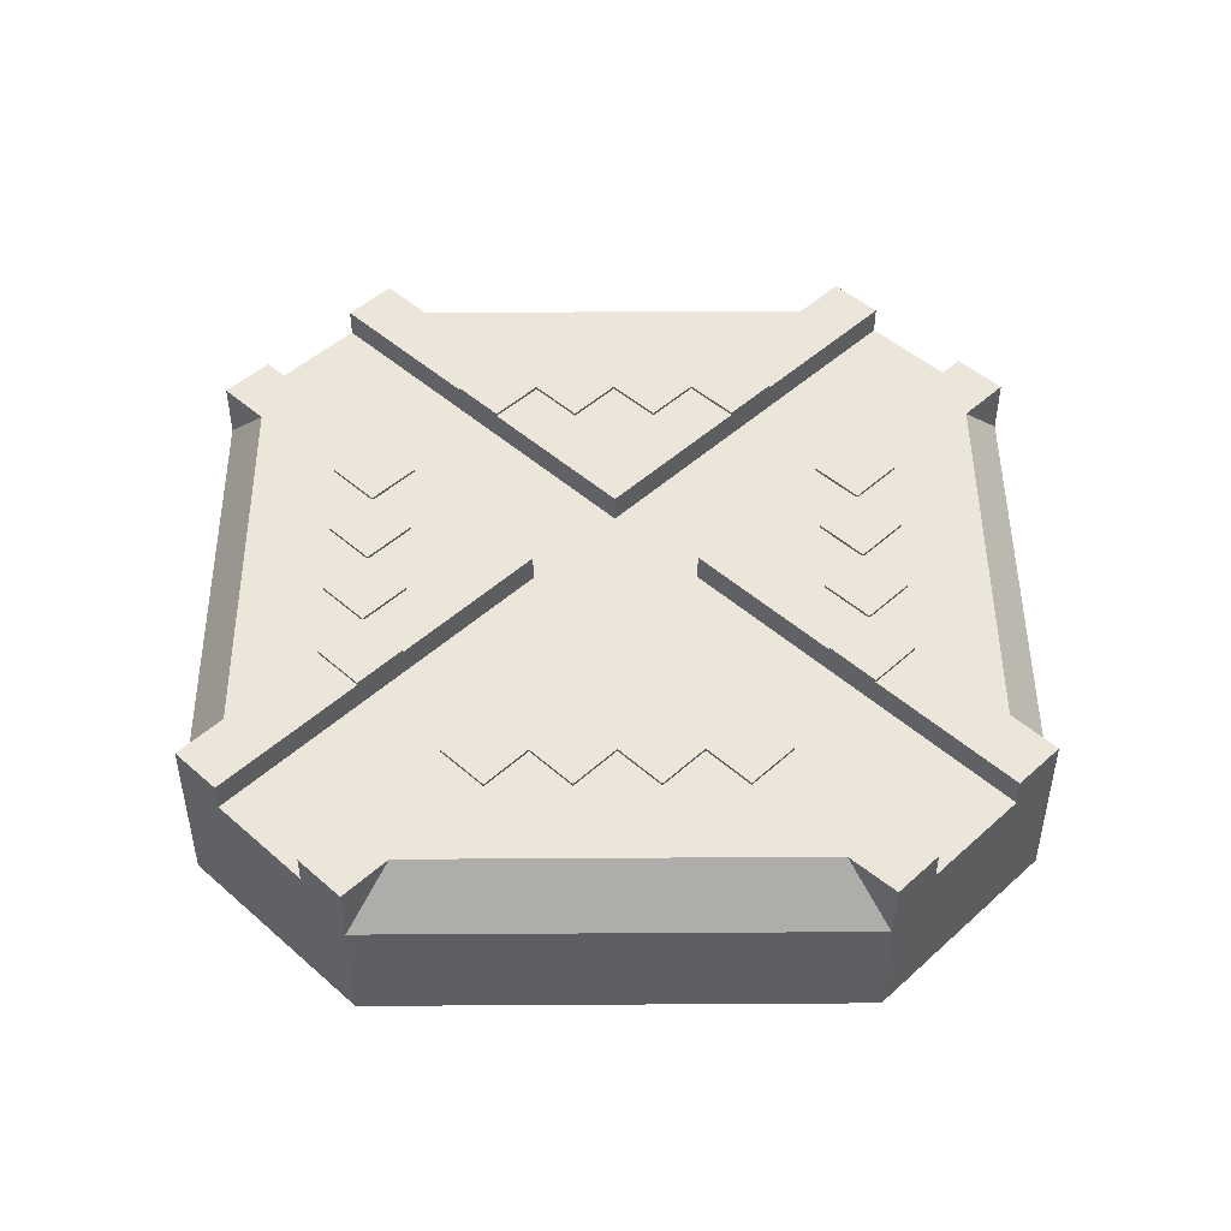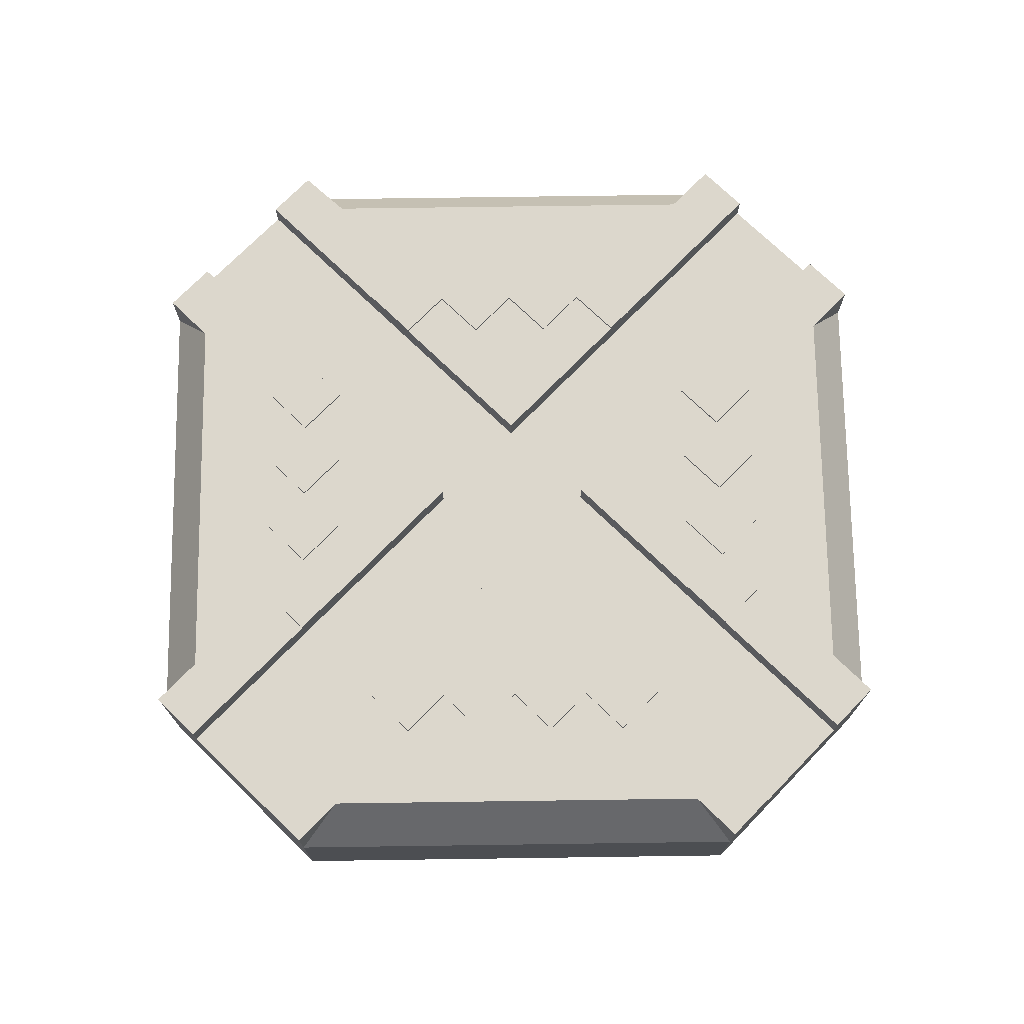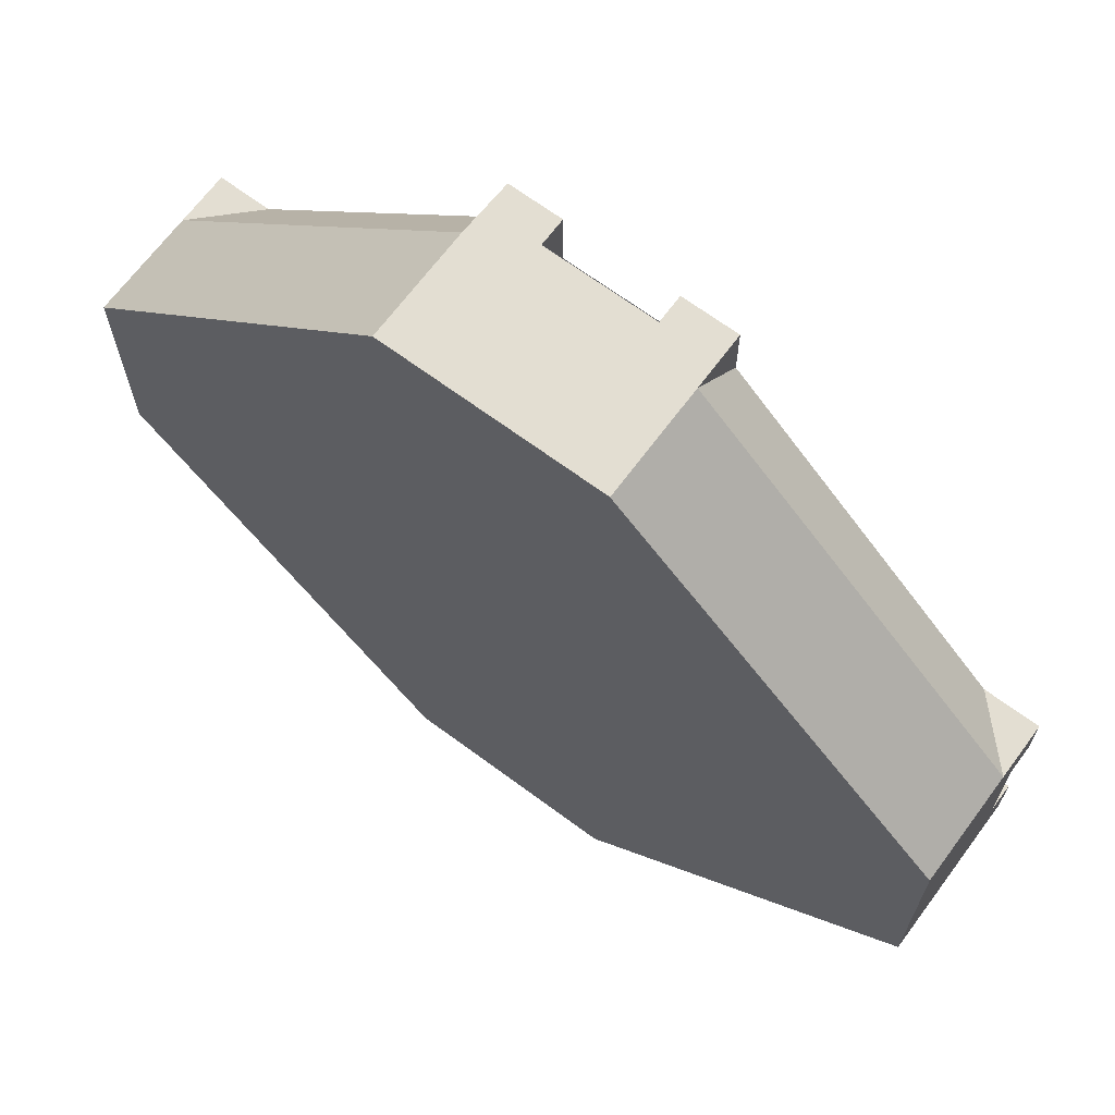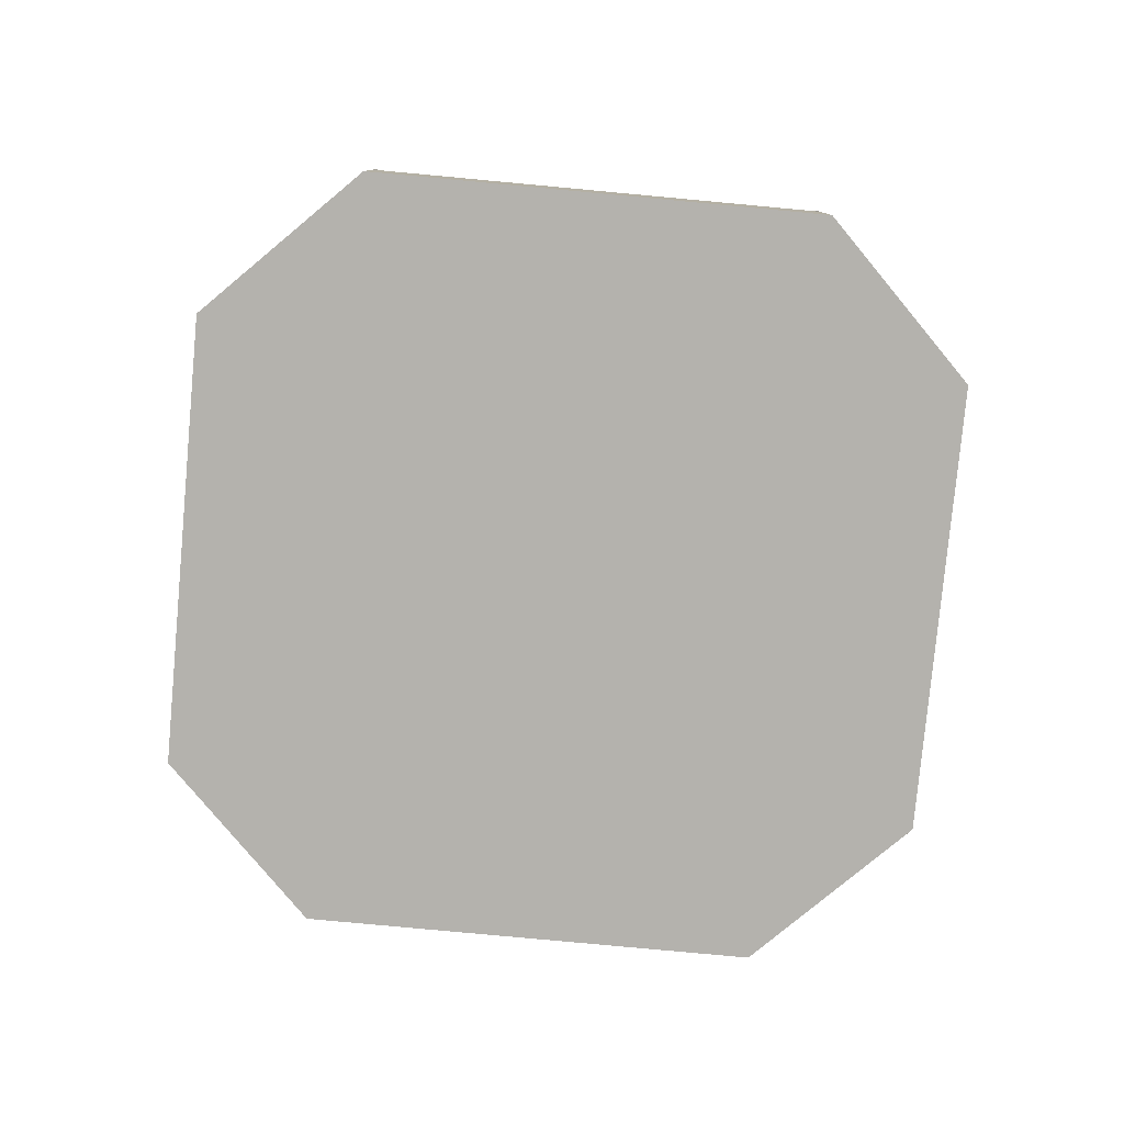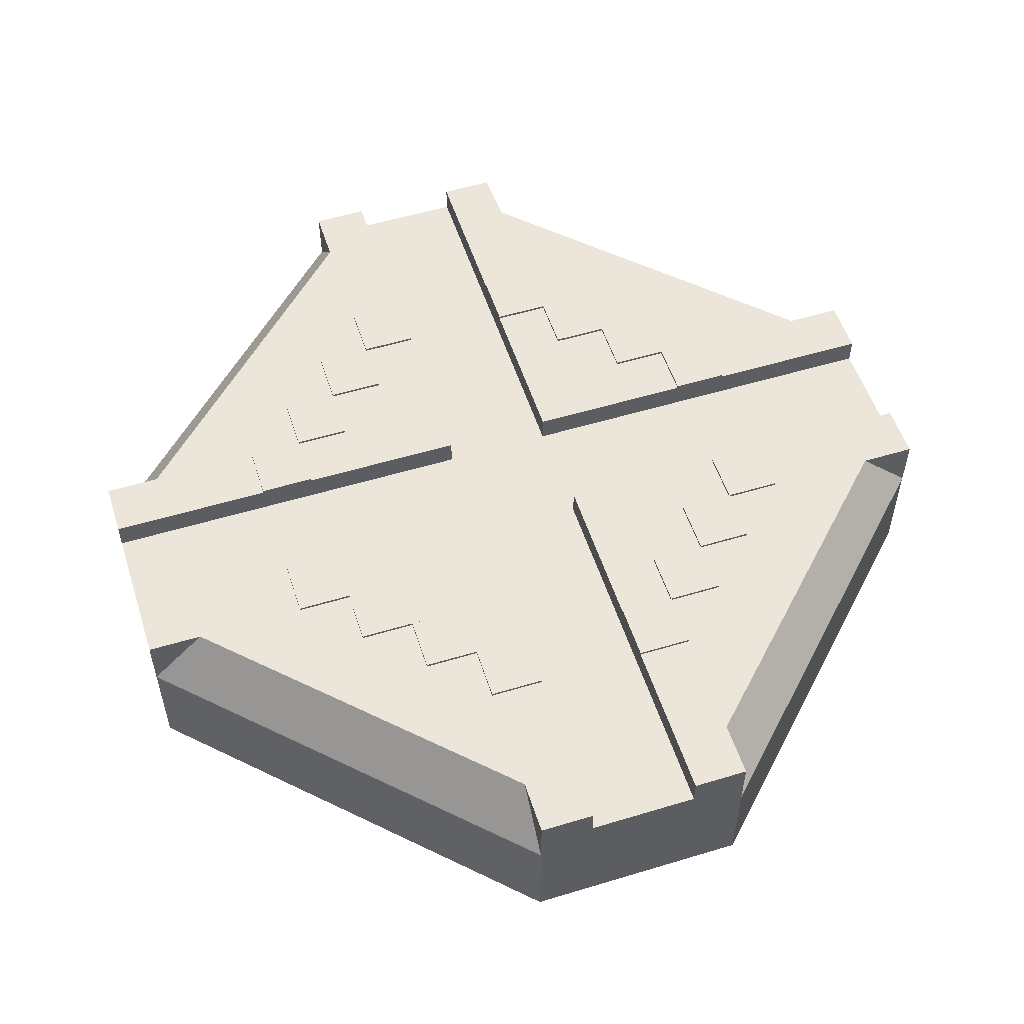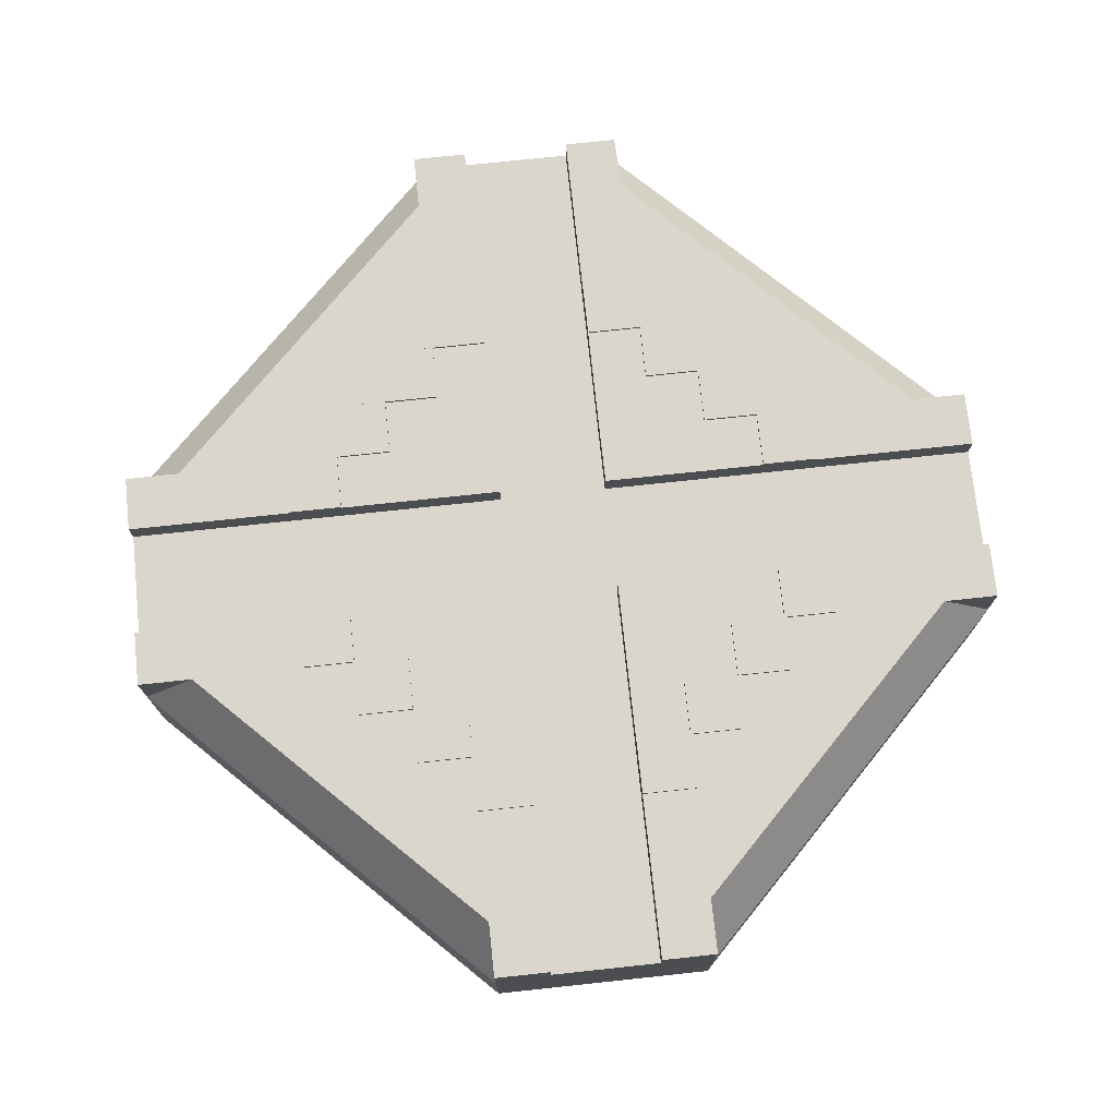
<metadata>
{"format":"obj","ext":"obj","renderer":"f3d","projection":"perspective","resolution":1024,"background":"white","views":[{"elev":48.0,"azim":-45.4,"up":"+Y"},{"elev":72.9,"azim":134.2,"up":"+Y"},{"elev":67.7,"azim":36.6,"up":"+Z"},{"elev":-79.5,"azim":129.7,"up":"+Y"},{"elev":54.2,"azim":162.2,"up":"+Y"},{"elev":74.1,"azim":173.9,"up":"+Y"}]}
</metadata>
<code>
v  -8 0 -2
v  -2 0 -8
v  2 0 -8
v  8 0 -2
v  -8 0 2
v  8 0 2
v  2 0 8
v  -2 0 8
v  1 3 1
v  1 2.5 1
v  1 2.5 8
v  1 3 8
v  -8 3 1
v  -8 3 2
v  -7 3 2
v  -1 3 1
v  -2 3 7
v  -1.959 3 8
v  -1 3 8
v  -1 2.5 8
v  -1 2.5 1
v  -1 3 -1
v  -1 2.5 -1
v  -1 2.5 -8
v  -1 3 -8
v  1 3 -1
v  1 3 -8
v  1 2.5 -8
v  1 2.5 -1
v  8 3 -1
v  8 2.5 -1
v  8 3 1
v  8 2.5 1
v  -8 3 -1
v  -8 2.5 -1
v  -8 2.5 1
v  8 3 -2
v  8 3 2
v  8 2 2
v  8 2 -2
v  2 3 8
v  -2 2 8
v  2 2 8
v  -8 3 -2
v  -8 2 -2
v  -8 2 2
v  -2 3 -8
v  2 3 -8
v  2 2 -8
v  -2 2 -8
v  7 3 2
v  2 3 7
v  7 3 -2
v  2 3 -7
v  -7 3 -2
v  -2 3 -7
g Plate
f 1 2 3
f 1 3 4
f 5 1 4
f 5 4 6
f 6 7 8
f 5 6 8
f 9 10 11
f 11 12 9
f 13 14 15
f 16 13 15
f 16 15 17
f 16 17 18
f 16 18 19
f 16 19 20
f 20 21 16
f 22 23 24
f 24 25 22
f 26 27 28
f 28 29 26
f 30 26 29
f 29 31 30
f 10 9 32
f 32 33 10
f 23 22 34
f 34 35 23
f 36 13 16
f 16 21 36
f 21 20 11
f 21 11 10
f 10 33 31
f 10 31 29
f 29 28 24
f 29 24 23
f 10 29 23
f 21 10 23
f 21 23 35
f 21 35 36
f 37 30 31
f 32 38 39
f 33 32 39
f 33 39 6
f 31 33 6
f 37 31 6
f 37 6 4
f 40 37 4
f 41 12 11
f 19 18 42
f 20 19 42
f 20 42 8
f 11 20 8
f 41 11 8
f 41 8 7
f 43 41 7
f 14 13 36
f 34 44 45
f 35 34 45
f 35 45 1
f 36 35 1
f 14 36 1
f 14 1 5
f 46 14 5
f 47 25 24
f 27 48 49
f 28 27 49
f 28 49 3
f 24 28 3
f 47 24 3
f 47 3 2
f 50 47 2
f 15 14 46
f 42 17 15
f 15 46 42
f 18 17 42
f 5 8 42
f 42 46 5
f 38 51 39
f 41 43 52
f 51 52 43
f 43 39 51
f 7 6 39
f 39 43 7
f 51 38 32
f 51 32 9
f 9 12 41
f 9 41 52
f 51 9 52
f 37 40 53
f 48 54 49
f 54 53 40
f 40 49 54
f 54 48 27
f 54 27 26
f 26 30 37
f 26 37 53
f 54 26 53
f 49 40 4
f 4 3 49
f 44 55 45
f 47 50 56
f 55 44 34
f 55 34 22
f 56 55 22
f 56 22 25
f 56 25 47
f 1 45 50
f 50 2 1
f 55 56 50
f 50 45 55
v  -1 2.51 -1
v  -1 2.51 1
v  1 2.51 -1
v  1 2.51 1
g Active_Centre
f 57 58 59
f 60 59 58
v  0.9999 2.51 8
v  0.9998 2.51 1
v  -1 2.51 1
v  -1 2.51 8
g Active_South
f 61 62 63
f 63 64 61
v  -1 2.51 -8
v  -1 2.51 -1
v  0.9998 2.51 -1
v  0.9999 2.51 -8
g Active_North
f 65 66 67
f 67 68 65
v  8 2.51 -1
v  0.9999 2.51 -1
v  0.9999 2.51 1
v  8 2.51 1
g Active_East
f 69 70 71
f 71 72 69
v  -8 2.51 1
v  -1 2.51 1
v  -1 2.51 -1
v  -8 2.51 -1
g Active_West
f 73 74 75
f 75 76 73
v  -2 3.05 4
v  -2 3.05 5
v  -1 3.05 5
v  -1 3.05 4
v  -2 2.95 4
v  -2 2.95 5
v  -1 2.95 5
v  -1 2.95 4
g SolderSpot009
f 77 78 79
f 79 80 77
f 81 82 78
f 78 77 81
f 82 83 79
f 79 78 82
f 83 84 80
f 80 79 83
f 84 81 77
f 77 80 84
v  -3 3.05 3
v  -3 3.05 4
v  -2 3.05 4
v  -2 3.05 3
v  -3 2.95 3
v  -3 2.95 4
v  -2 2.95 4
v  -2 2.95 3
g SolderSpot010
f 85 86 87
f 87 88 85
f 89 90 86
f 86 85 89
f 90 91 87
f 87 86 90
f 91 92 88
f 88 87 91
f 92 89 85
f 85 88 92
v  -4 3.05 2
v  -4 3.05 3
v  -3 3.05 3
v  -3 3.05 2
v  -4 2.95 2
v  -4 2.95 3
v  -3 2.95 3
v  -3 2.95 2
g SolderSpot011
f 93 94 95
f 95 96 93
f 97 98 94
f 94 93 97
f 98 99 95
f 95 94 98
f 99 100 96
f 96 95 99
f 100 97 93
f 93 96 100
v  -5 3.05 1
v  -5 3.05 2
v  -4 3.05 2
v  -4 3.05 1
v  -5 2.95 1
v  -5 2.95 2
v  -4 2.95 2
v  -4 2.95 1
g SolderSpot012
f 101 102 103
f 103 104 101
f 105 106 102
f 102 101 105
f 106 107 103
f 103 102 106
f 107 108 104
f 104 103 107
f 108 105 101
f 101 104 108
v  -5 3.05 -2
v  -5 3.05 -1
v  -4 3.05 -1
v  -4 3.05 -2
v  -5 2.95 -2
v  -5 2.95 -1
v  -4 2.95 -1
v  -4 2.95 -2
g SolderSpot013
f 109 110 111
f 111 112 109
f 113 114 110
f 110 109 113
f 114 115 111
f 111 110 114
f 115 116 112
f 112 111 115
f 116 113 109
f 109 112 116
v  -4 3.05 -3
v  -4 3.05 -2
v  -3 3.05 -2
v  -3 3.05 -3
v  -4 2.95 -3
v  -4 2.95 -2
v  -3 2.95 -2
v  -3 2.95 -3
g SolderSpot014
f 117 118 119
f 119 120 117
f 121 122 118
f 118 117 121
f 122 123 119
f 119 118 122
f 123 124 120
f 120 119 123
f 124 121 117
f 117 120 124
v  -3 3.05 -4
v  -3 3.05 -3
v  -2 3.05 -3
v  -2 3.05 -4
v  -3 2.95 -4
v  -3 2.95 -3
v  -2 2.95 -3
v  -2 2.95 -4
g SolderSpot015
f 125 126 127
f 127 128 125
f 129 130 126
f 126 125 129
f 130 131 127
f 127 126 130
f 131 132 128
f 128 127 131
f 132 129 125
f 125 128 132
v  -2 3.05 -5
v  -2 3.05 -4
v  -1 3.05 -4
v  -1 3.05 -5
v  -2 2.95 -5
v  -2 2.95 -4
v  -1 2.95 -4
v  -1 2.95 -5
g SolderSpot016
f 133 134 135
f 135 136 133
f 137 138 134
f 134 133 137
f 138 139 135
f 135 134 138
f 139 140 136
f 136 135 139
f 140 137 133
f 133 136 140
v  1 3.05 -5
v  1 3.05 -4
v  2 3.05 -4
v  2 3.05 -5
v  1 2.95 -5
v  1 2.95 -4
v  2 2.95 -4
v  2 2.95 -5
g SolderSpot001
f 141 142 143
f 143 144 141
f 145 146 142
f 142 141 145
f 146 147 143
f 143 142 146
f 147 148 144
f 144 143 147
f 148 145 141
f 141 144 148
v  2 3.05 -4
v  2 3.05 -3
v  3 3.05 -3
v  3 3.05 -4
v  2 2.95 -4
v  2 2.95 -3
v  3 2.95 -3
v  3 2.95 -4
g SolderSpot002
f 149 150 151
f 151 152 149
f 153 154 150
f 150 149 153
f 154 155 151
f 151 150 154
f 155 156 152
f 152 151 155
f 156 153 149
f 149 152 156
v  3 3.05 -3
v  3 3.05 -2
v  4 3.05 -2
v  4 3.05 -3
v  3 2.95 -3
v  3 2.95 -2
v  4 2.95 -2
v  4 2.95 -3
g SolderSpot003
f 157 158 159
f 159 160 157
f 161 162 158
f 158 157 161
f 162 163 159
f 159 158 162
f 163 164 160
f 160 159 163
f 164 161 157
f 157 160 164
v  4 3.05 -2
v  4 3.05 -1
v  5 3.05 -1
v  5 3.05 -2
v  4 2.95 -2
v  4 2.95 -1
v  5 2.95 -1
v  5 2.95 -2
g SolderSpot004
f 165 166 167
f 167 168 165
f 169 170 166
f 166 165 169
f 170 171 167
f 167 166 170
f 171 172 168
f 168 167 171
f 172 169 165
f 165 168 172
v  4 3.05 1
v  4 3.05 2
v  5 3.05 2
v  5 3.05 1
v  4 2.95 1
v  4 2.95 2
v  5 2.95 2
v  5 2.95 1
g SolderSpot005
f 173 174 175
f 175 176 173
f 177 178 174
f 174 173 177
f 178 179 175
f 175 174 178
f 179 180 176
f 176 175 179
f 180 177 173
f 173 176 180
v  3 3.05 2
v  3 3.05 3
v  4 3.05 3
v  4 3.05 2
v  3 2.95 2
v  3 2.95 3
v  4 2.95 3
v  4 2.95 2
g SolderSpot006
f 181 182 183
f 183 184 181
f 185 186 182
f 182 181 185
f 186 187 183
f 183 182 186
f 187 188 184
f 184 183 187
f 188 185 181
f 181 184 188
v  2 3.05 3
v  2 3.05 4
v  3 3.05 4
v  3 3.05 3
v  2 2.95 3
v  2 2.95 4
v  3 2.95 4
v  3 2.95 3
g SolderSpot007
f 189 190 191
f 191 192 189
f 193 194 190
f 190 189 193
f 194 195 191
f 191 190 194
f 195 196 192
f 192 191 195
f 196 193 189
f 189 192 196
v  1 3.05 4
v  1 3.05 5
v  2 3.05 5
v  2 3.05 4
v  1 2.95 4
v  1 2.95 5
v  2 2.95 5
v  2 2.95 4
g SolderSpot008
f 197 198 199
f 199 200 197
f 201 202 198
f 198 197 201
f 202 203 199
f 199 198 202
f 203 204 200
f 200 199 203
f 204 201 197
f 197 200 204

</code>
